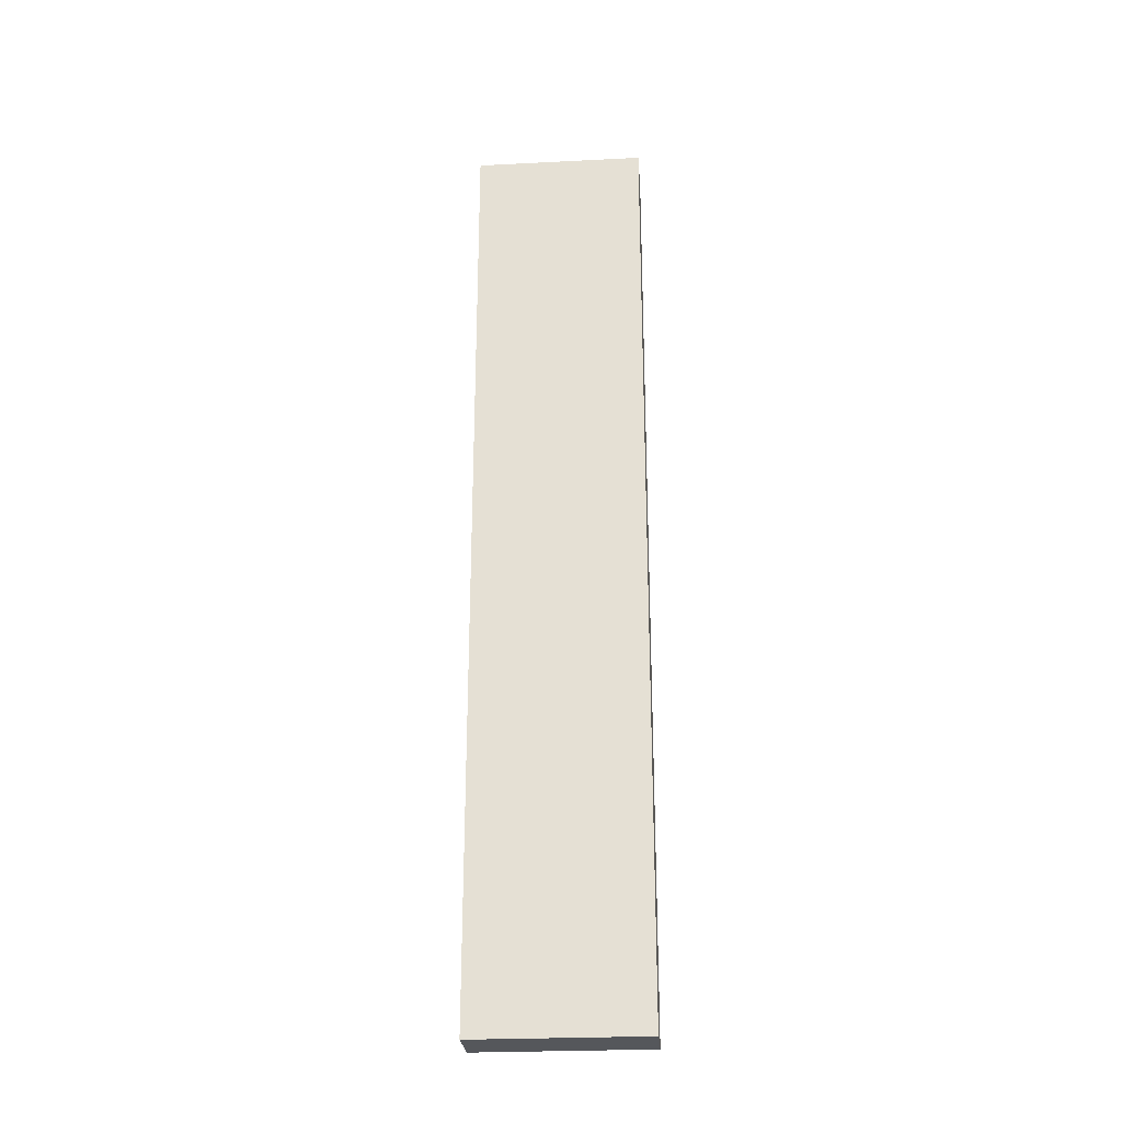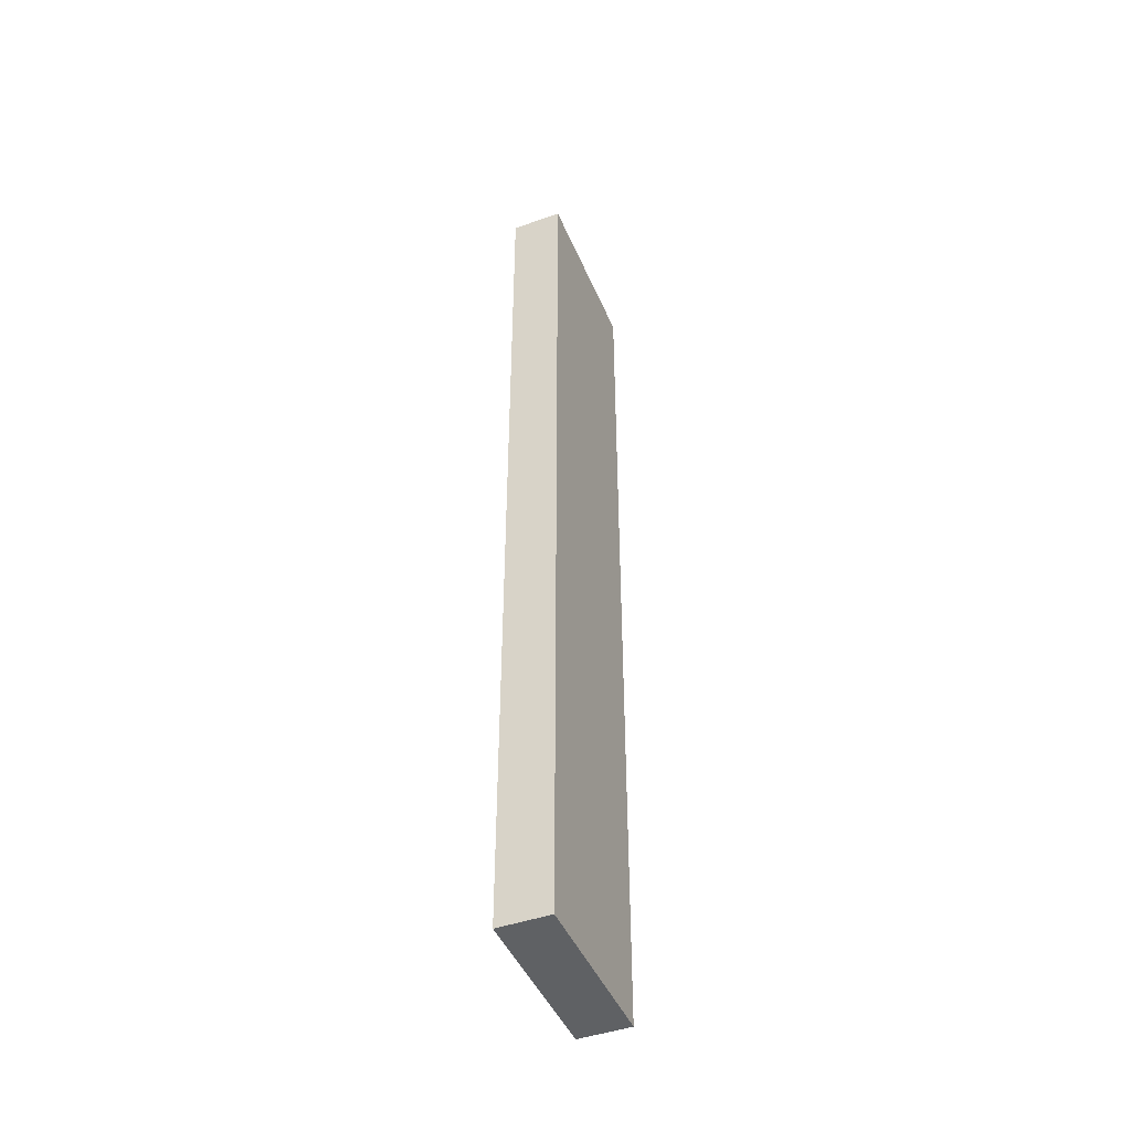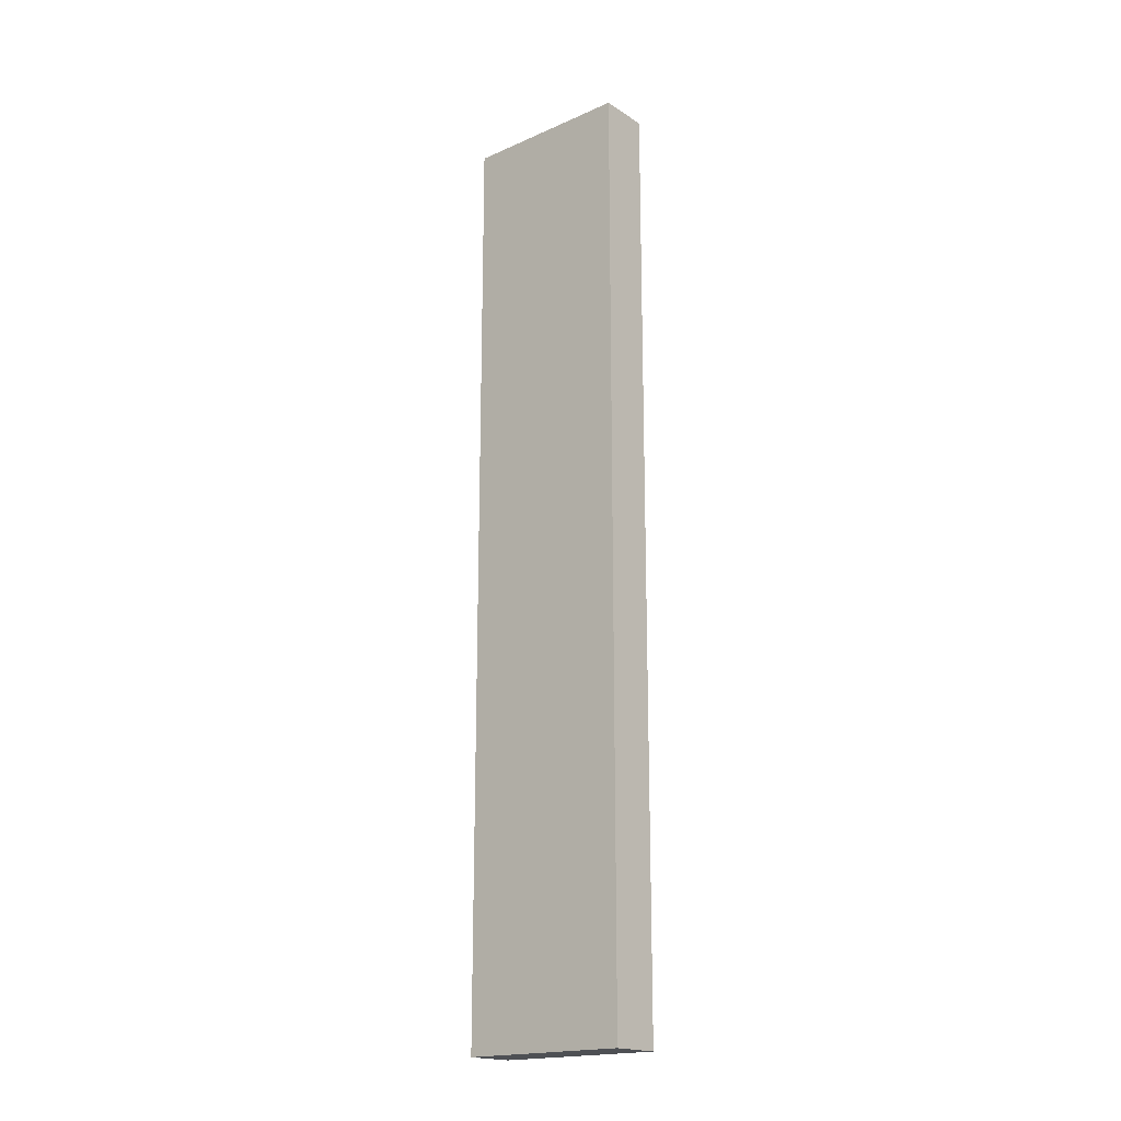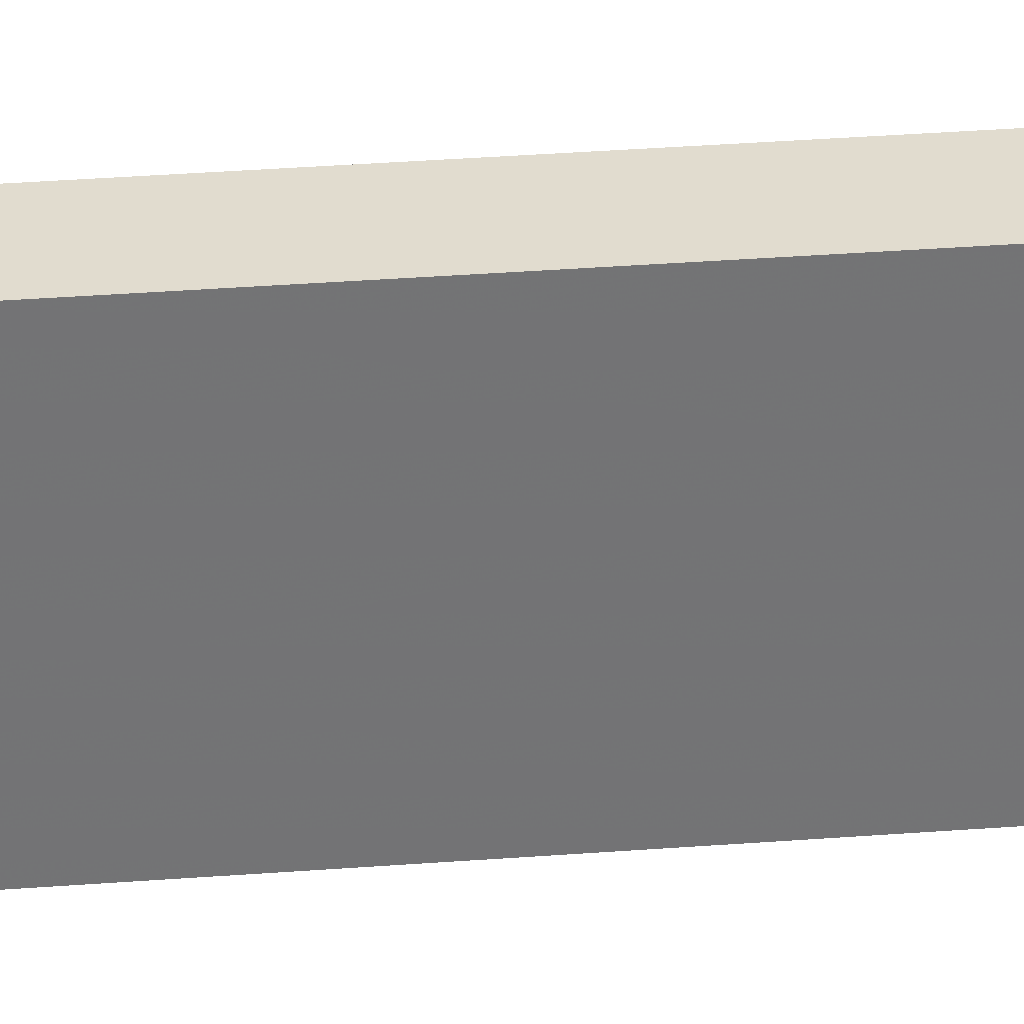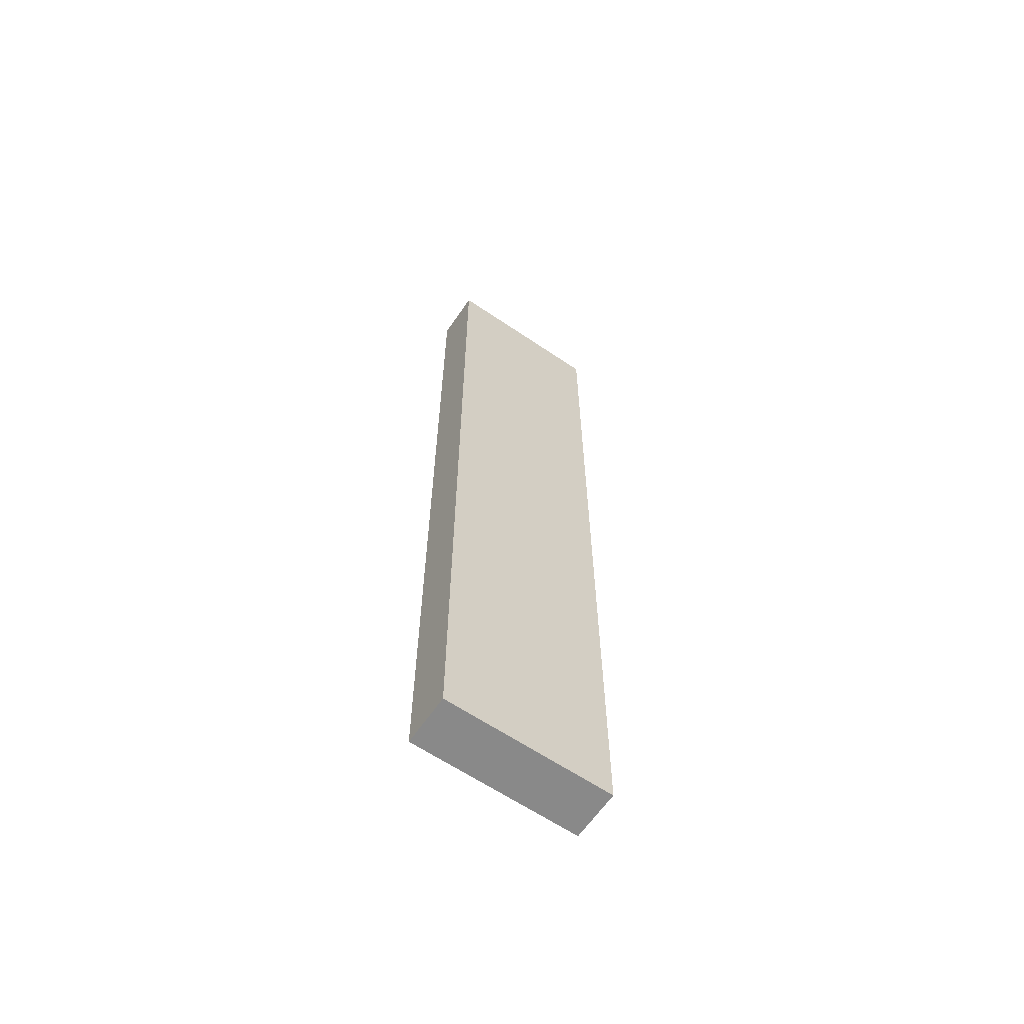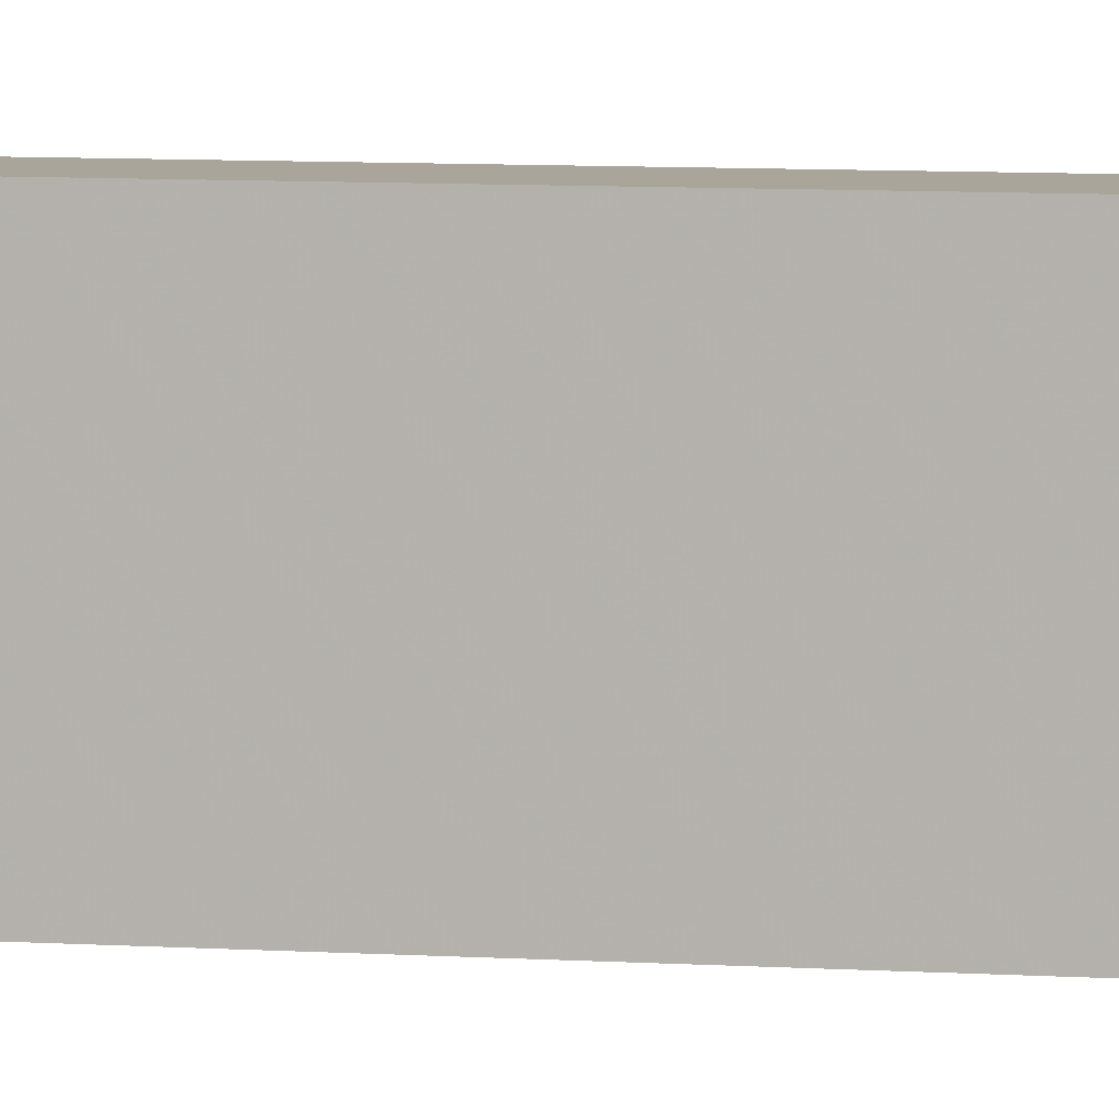
<metadata>
{"format":"obj","ext":"obj","renderer":"f3d","projection":"perspective","resolution":1024,"background":"white","views":[{"elev":-26.7,"azim":94.5,"up":"+Z"},{"elev":-45.5,"azim":-157.8,"up":"+Z"},{"elev":-18.8,"azim":-50.2,"up":"+Z"},{"elev":34.4,"azim":84.1,"up":"+Y"},{"elev":-63.0,"azim":-124.4,"up":"+Z"},{"elev":7.5,"azim":-79.5,"up":"+Y"}]}
</metadata>
<code>
v  -0.15 -0.5 2.75
v  -0.15 -0.5 -2.75
v  0.15 -0.5 -2.75
v  0.15 -0.5 2.75
v  -0.15 0.5 2.75
v  0.15 0.5 2.75
v  0.15 0.5 -2.75
v  -0.15 0.5 -2.75
o Block
g Block
f 1 3 2
f 3 1 4
f 5 7 6
f 7 5 8
f 1 6 4
f 6 1 5
f 4 7 3
f 7 4 6
f 3 8 2
f 8 3 7
f 2 5 1
f 5 2 8

</code>
